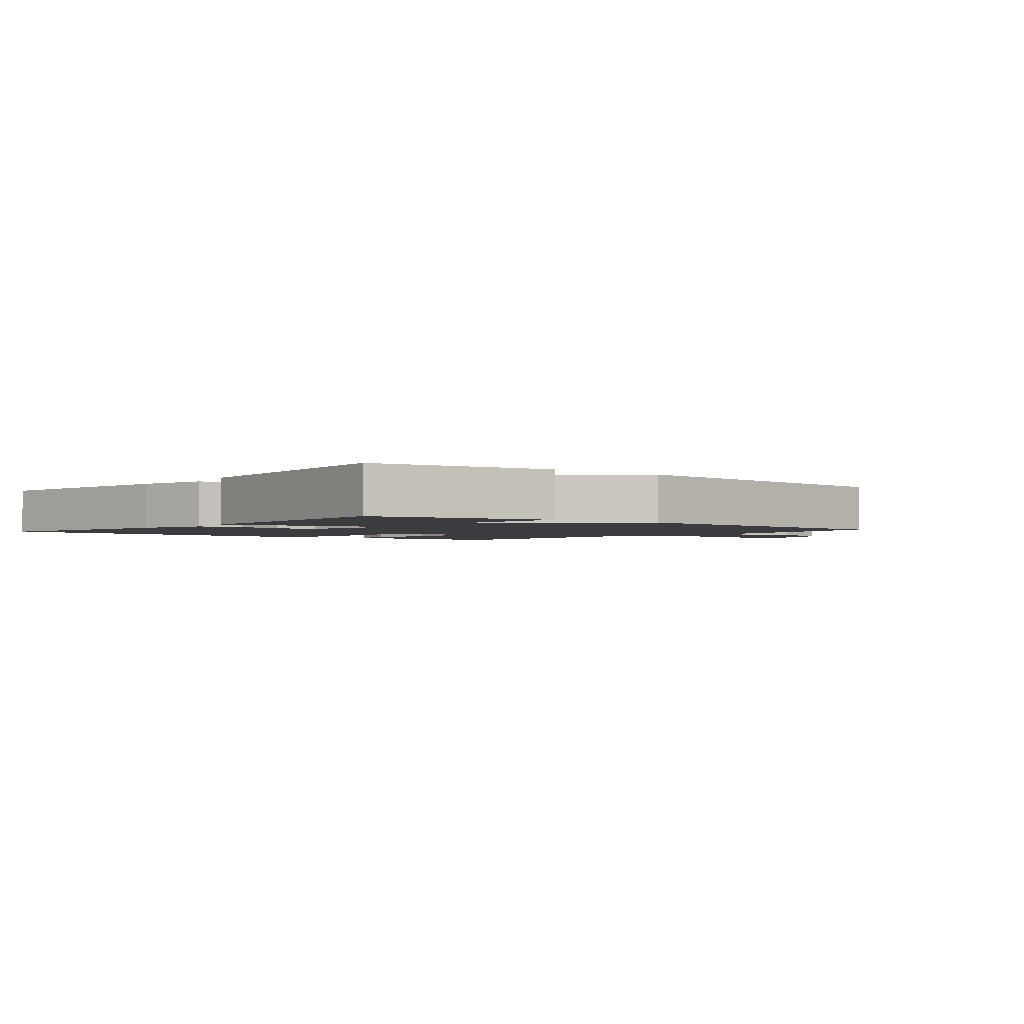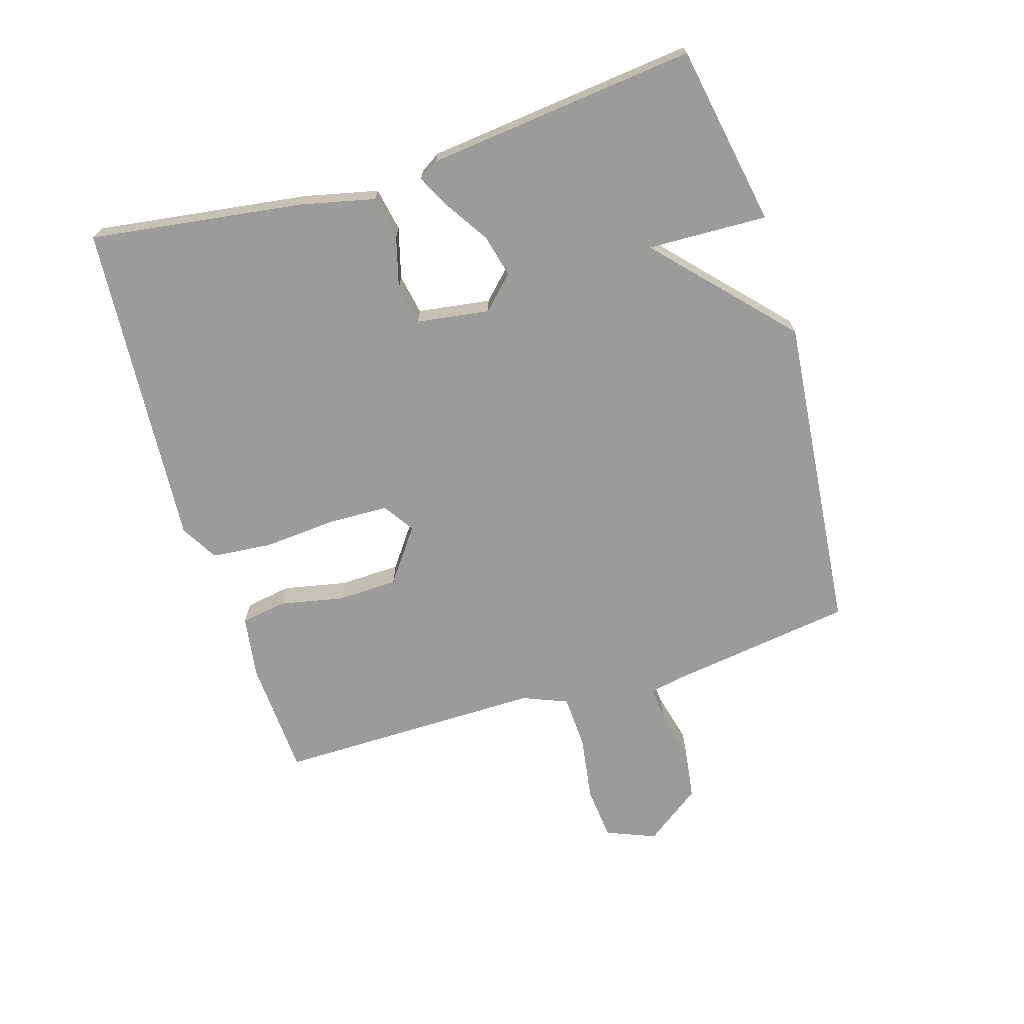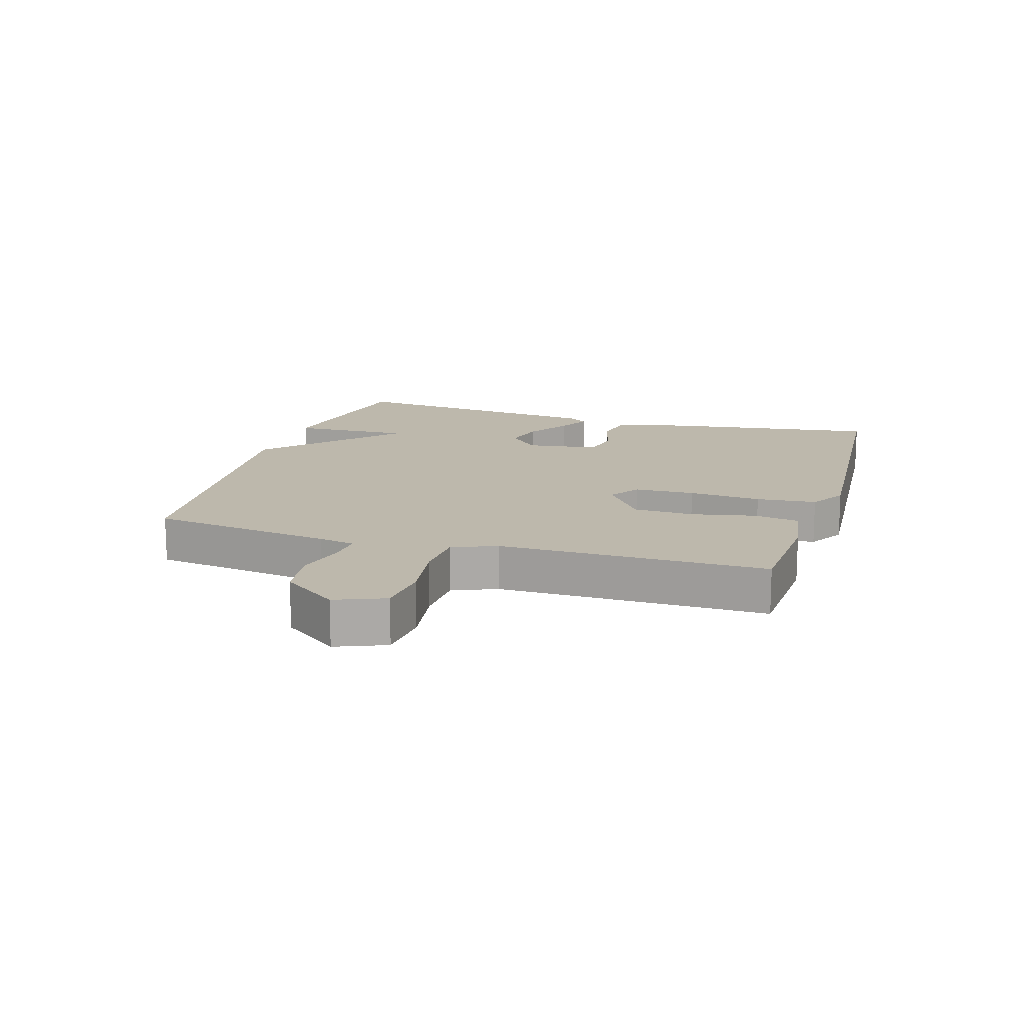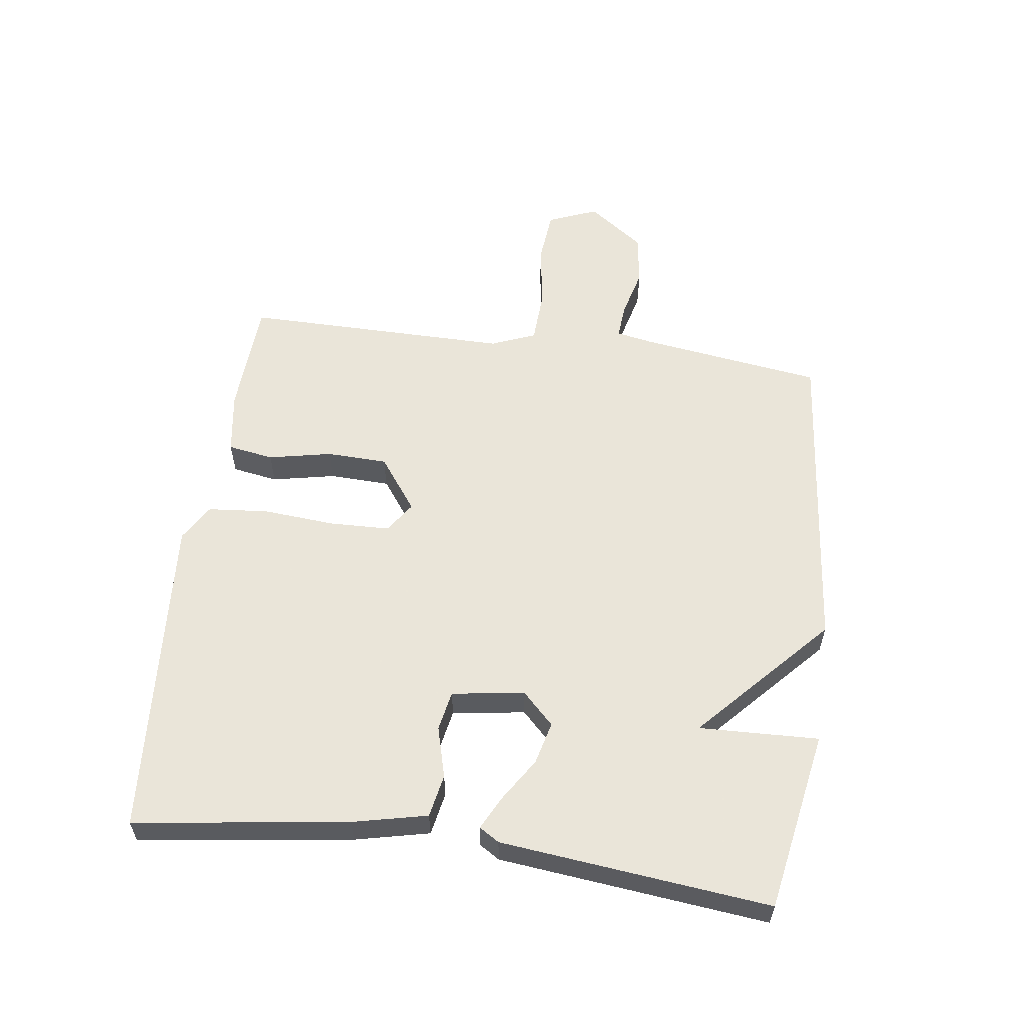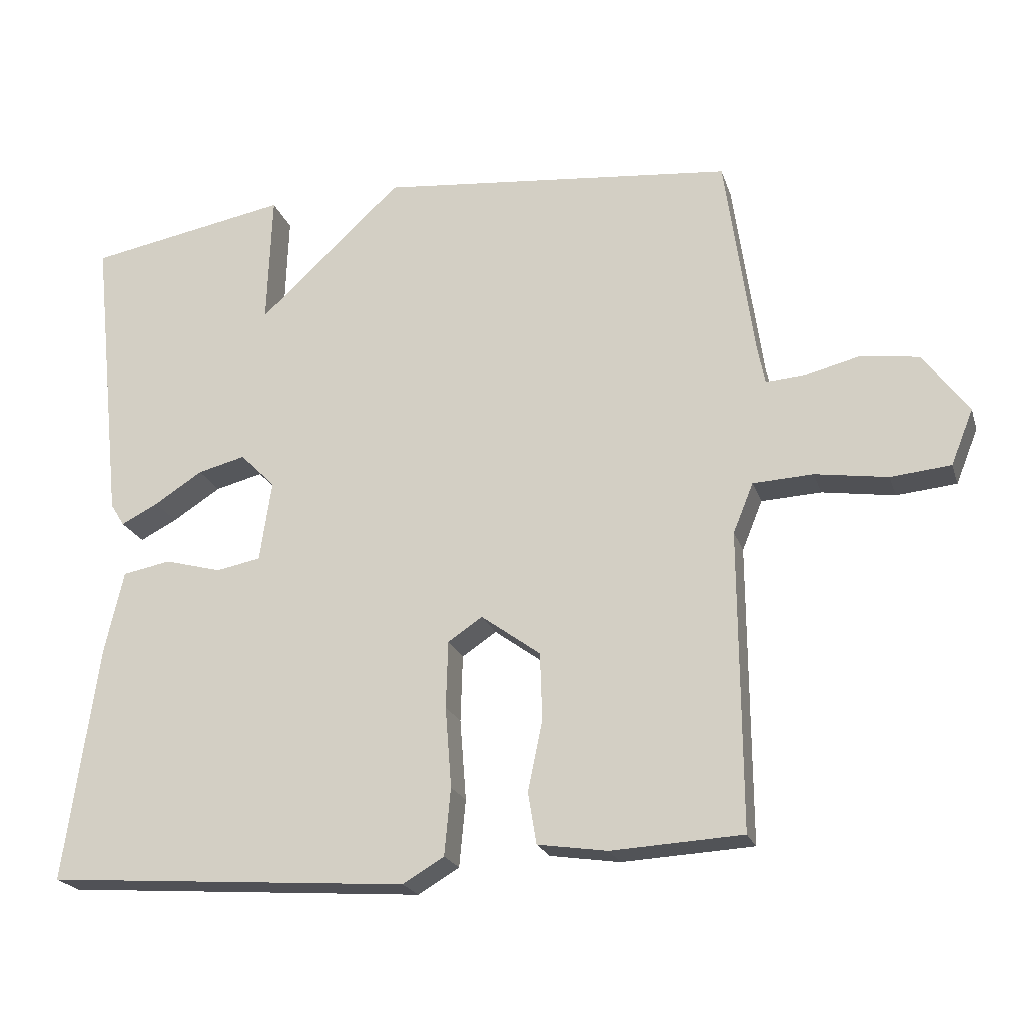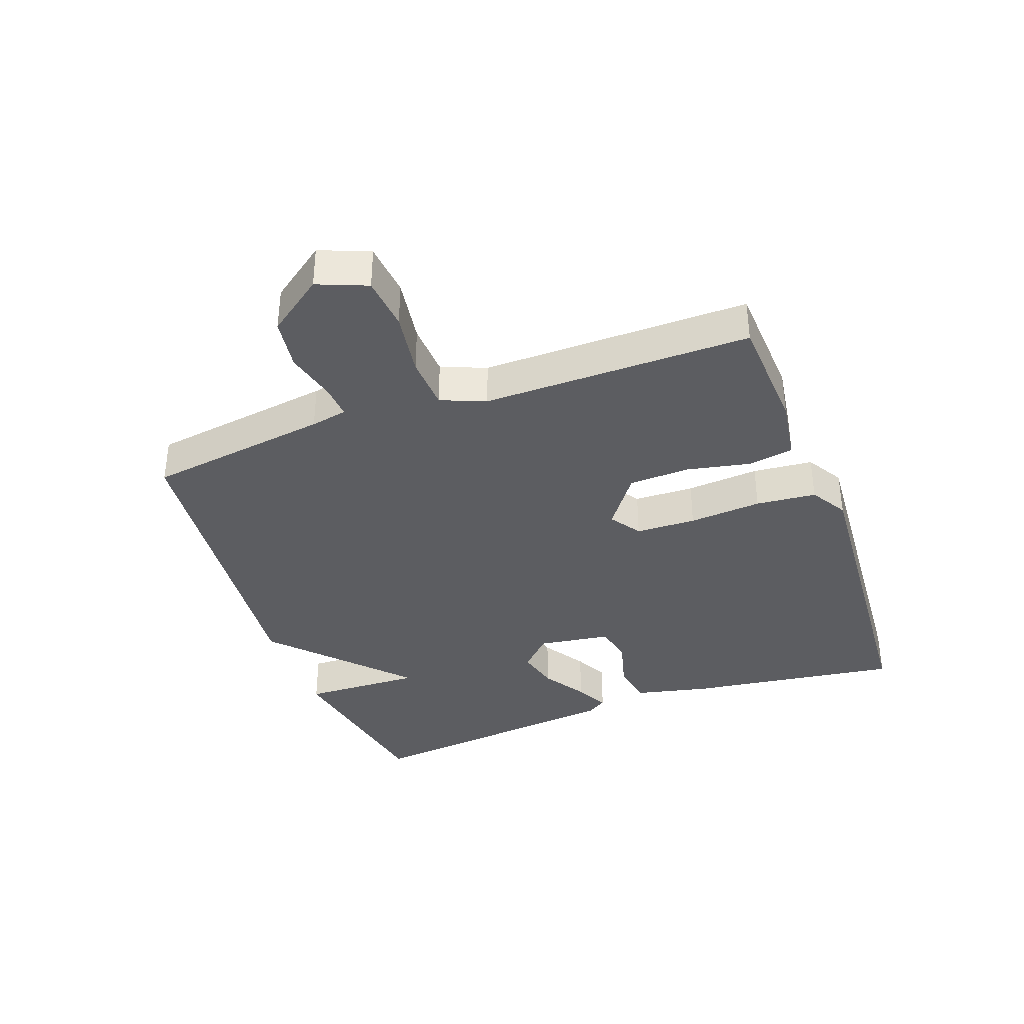
<metadata>
{"format":"obj","ext":"obj","renderer":"f3d","projection":"perspective","resolution":1024,"background":"white","views":[{"elev":-2.1,"azim":-39.9,"up":"+Y"},{"elev":-69.6,"azim":-72.9,"up":"+Y"},{"elev":14.8,"azim":107.0,"up":"+Y"},{"elev":57.7,"azim":-82.2,"up":"+Y"},{"elev":-21.5,"azim":15.9,"up":"+Z"},{"elev":-36.9,"azim":110.2,"up":"+Y"}]}
</metadata>
<code>
v 0.5 0.07 -0.5
v 0.312 0.07 -0.51
v 0.212 0.07 -0.495
v 0.2 0.07 -0.422
v 0.221 0.07 -0.321
v 0.218 0.07 -0.224
v 0.133 0.07 -0.162
v 0.084 0.07 -0.195
v 0.081 0.07 -0.291
v 0.09 0.07 -0.407
v 0.081 0.07 -0.503
v 0.022 0.07 -0.538
v -0.5 0.07 -0.5
v -0.452 0.07 -0.16
v -0.425 0.07 -0.042
v -0.356 0.07 -0.029
v -0.275 0.07 -0.051
v -0.211 0.07 -0.039
v -0.194 0.07 0.077
v -0.244 0.07 0.127
v -0.312 0.07 0.11
v -0.381 0.07 0.066
v -0.434 0.07 0.039
v -0.454 0.07 0.071
v -0.5 0.07 0.5
v -0.211 0.07 0.552
v -0.218 0.07 0.361
v -0.011 0.07 0.552
v 0.5 0.07 0.5
v 0.541 0.07 0.208
v 0.552 0.07 0.15
v 0.607 0.07 0.154
v 0.687 0.07 0.174
v 0.77 0.07 0.162
v 0.835 0.07 0.073
v 0.803 0.07 -0.006
v 0.717 0.07 -0.014
v 0.613 0.07 0.002
v 0.527 0.07 -0.002
v 0.498 0.07 -0.073
v 0.5 0 -0.5
v 0.312 0 -0.51
v 0.212 0 -0.495
v 0.2 0 -0.422
v 0.221 0 -0.321
v 0.218 0 -0.224
v 0.133 0 -0.162
v 0.084 0 -0.195
v 0.081 0 -0.291
v 0.09 0 -0.407
v 0.081 0 -0.503
v 0.022 0 -0.538
v -0.5 0 -0.5
v -0.452 0 -0.16
v -0.425 0 -0.042
v -0.356 0 -0.029
v -0.275 0 -0.051
v -0.211 0 -0.039
v -0.194 0 0.077
v -0.244 0 0.127
v -0.312 0 0.11
v -0.381 0 0.066
v -0.434 0 0.039
v -0.454 0 0.071
v -0.5 0 0.5
v -0.211 0 0.552
v -0.218 0 0.361
v -0.011 0 0.552
v 0.5 0 0.5
v 0.541 0 0.208
v 0.552 0 0.15
v 0.607 0 0.154
v 0.687 0 0.174
v 0.77 0 0.162
v 0.835 0 0.073
v 0.803 0 -0.006
v 0.717 0 -0.014
v 0.613 0 0.002
v 0.527 0 -0.002
v 0.498 0 -0.073
f 36 37 38
f 35 36 38
f 34 35 38
f 33 34 38
f 32 33 38
f 31 32 38 39
f 30 31 39 40
f 29 30 40
f 28 29 40
f 27 28 40
f 25 26 27
f 24 25 27
f 23 24 27
f 22 23 27
f 21 22 27
f 20 21 27
f 19 20 27 40
f 15 16 17
f 14 15 17
f 13 14 17
f 12 13 17
f 11 12 17
f 10 11 17
f 9 10 17
f 8 9 17 18
f 7 8 18 19
f 3 4 5
f 2 3 5
f 1 2 5
f 40 1 5
f 40 5 6
f 6 7 19 40
f 78 77 76
f 78 76 75
f 78 75 74
f 78 74 73
f 78 73 72
f 79 78 72 71
f 80 79 71 70
f 80 70 69
f 80 69 68
f 80 68 67
f 67 66 65
f 67 65 64
f 67 64 63
f 67 63 62
f 67 62 61
f 67 61 60
f 80 67 60 59
f 57 56 55
f 57 55 54
f 57 54 53
f 57 53 52
f 57 52 51
f 57 51 50
f 57 50 49
f 58 57 49 48
f 59 58 48 47
f 45 44 43
f 45 43 42
f 45 42 41
f 45 41 80
f 46 45 80
f 80 59 47 46
f 1 41 42 2
f 2 42 43 3
f 3 43 44 4
f 4 44 45 5
f 5 45 46 6
f 6 46 47 7
f 7 47 48 8
f 8 48 49 9
f 9 49 50 10
f 10 50 51 11
f 11 51 52 12
f 12 52 53 13
f 13 53 54 14
f 14 54 55 15
f 15 55 56 16
f 16 56 57 17
f 17 57 58 18
f 18 58 59 19
f 19 59 60 20
f 20 60 61 21
f 21 61 62 22
f 22 62 63 23
f 23 63 64 24
f 24 64 65 25
f 25 65 66 26
f 26 66 67 27
f 27 67 68 28
f 28 68 69 29
f 29 69 70 30
f 30 70 71 31
f 31 71 72 32
f 32 72 73 33
f 33 73 74 34
f 34 74 75 35
f 35 75 76 36
f 36 76 77 37
f 37 77 78 38
f 38 78 79 39
f 39 79 80 40
f 40 80 41 1

</code>
